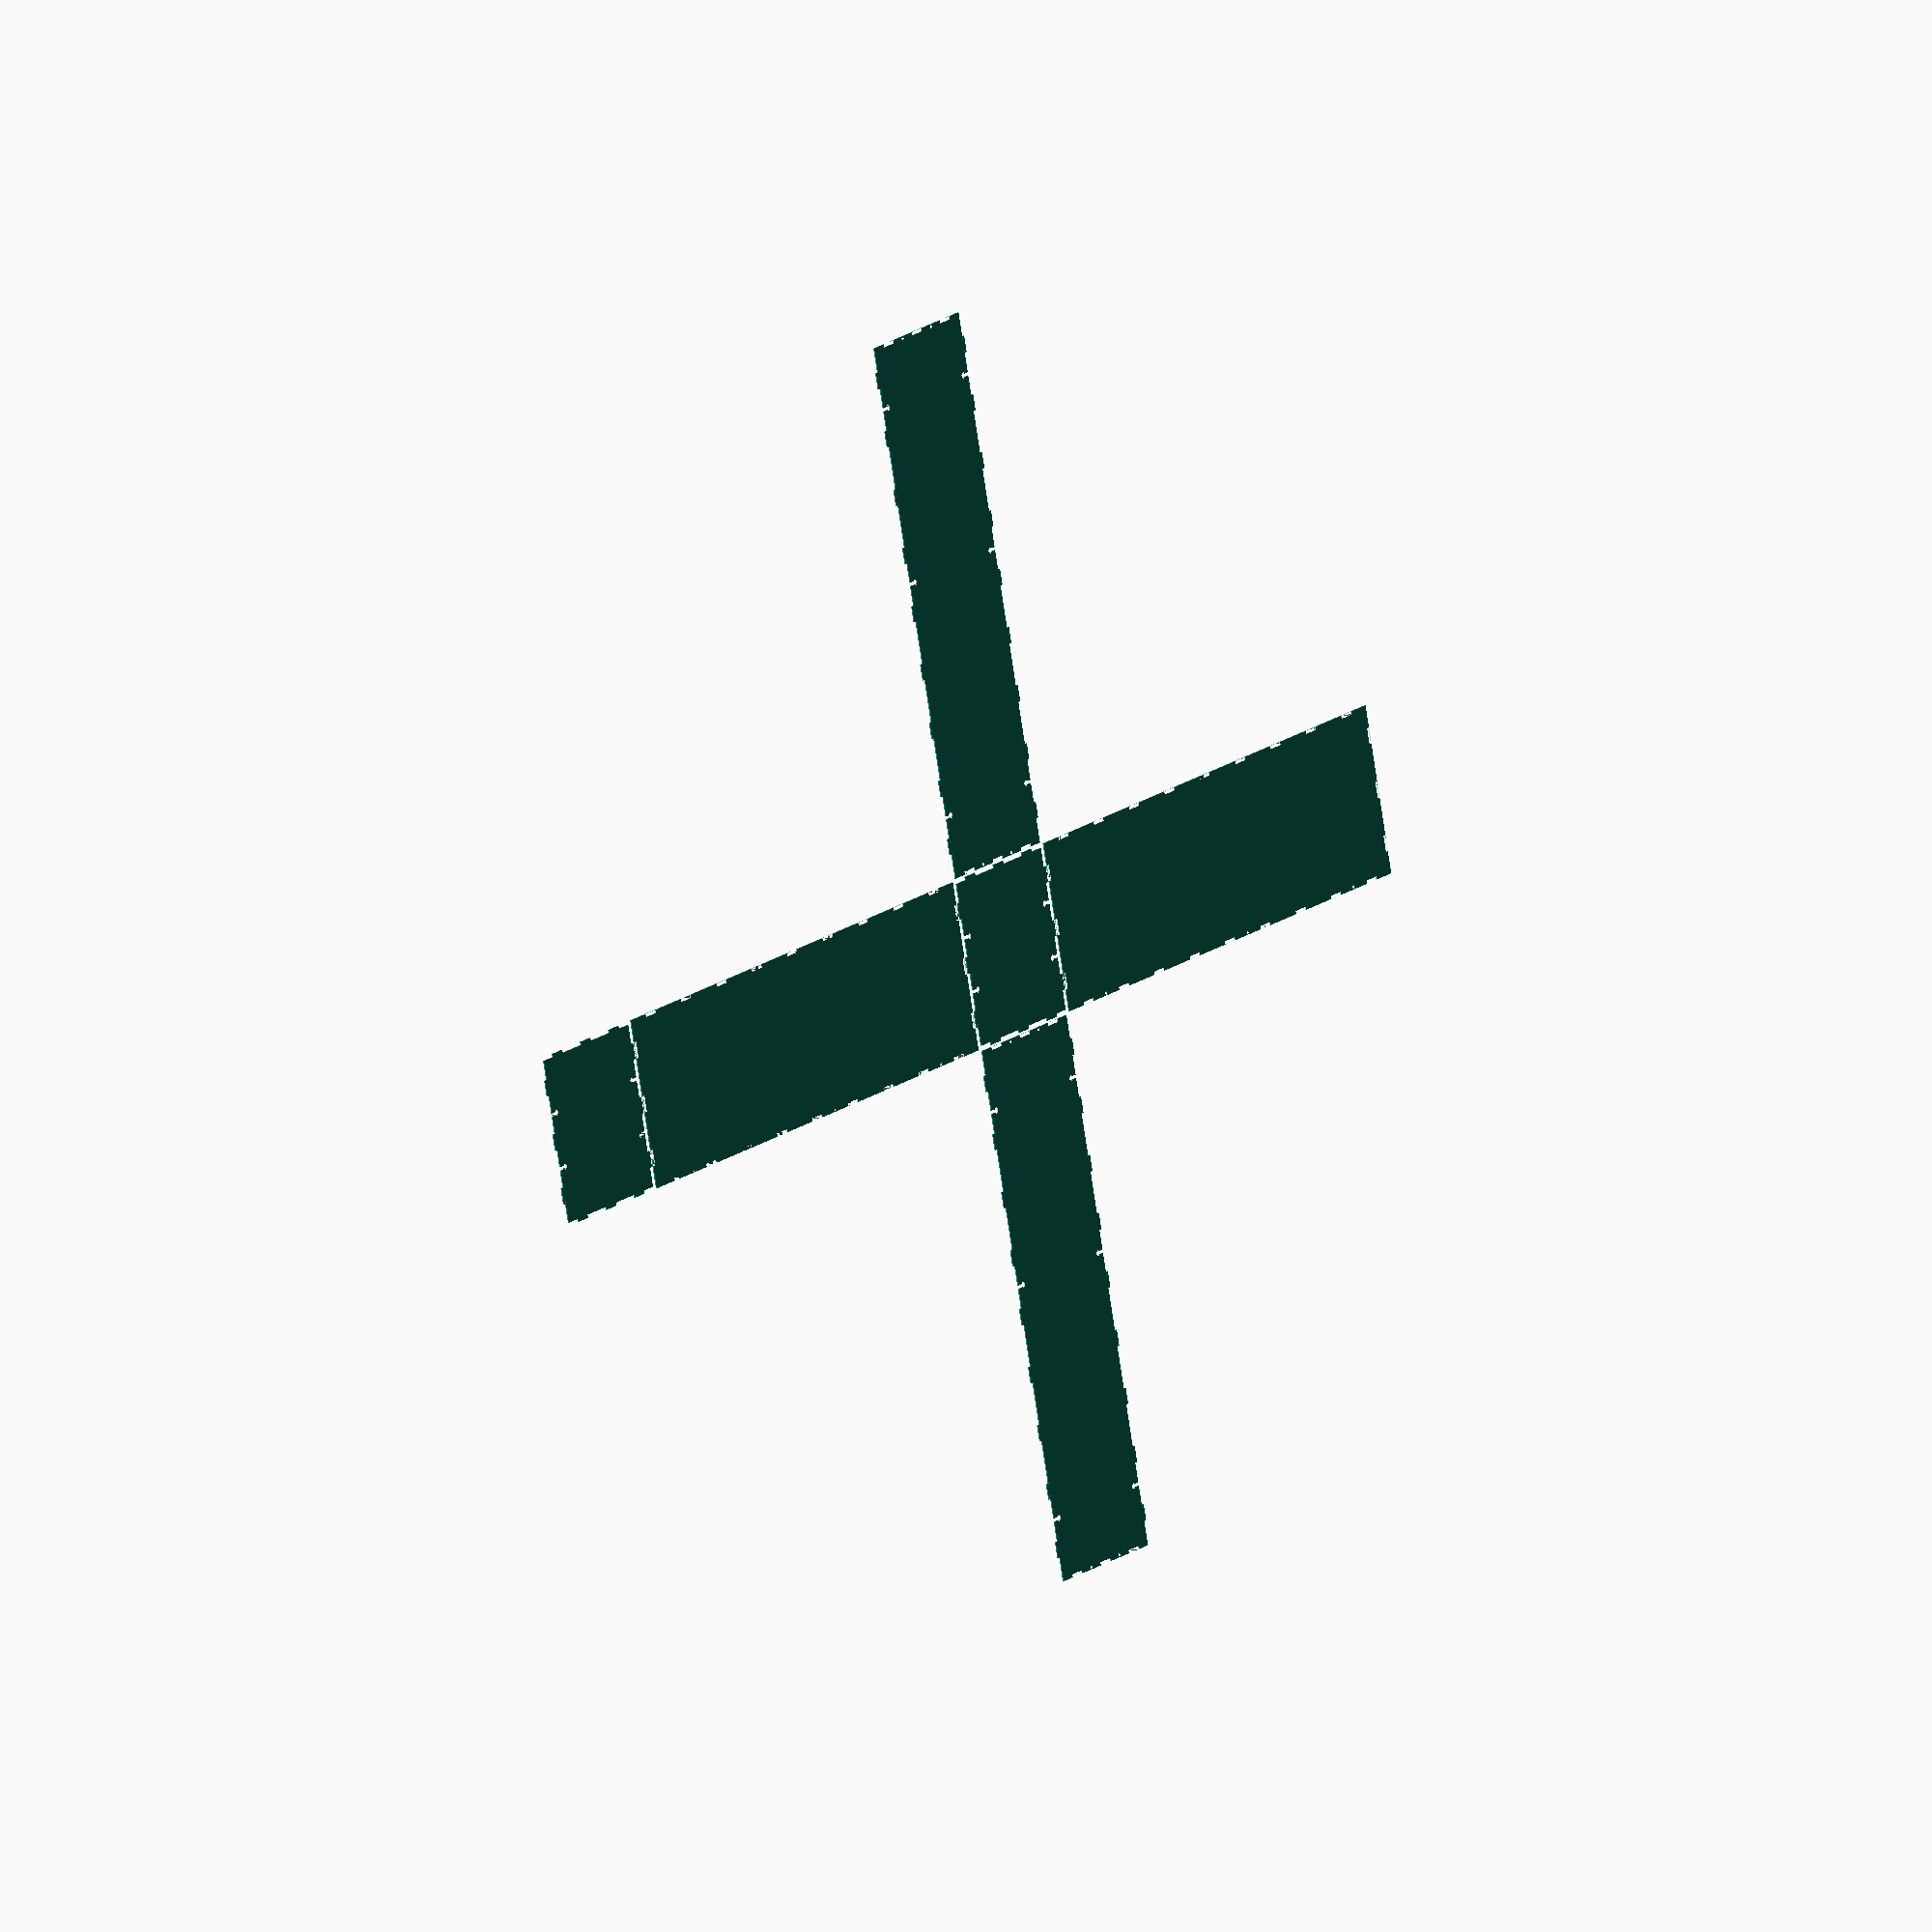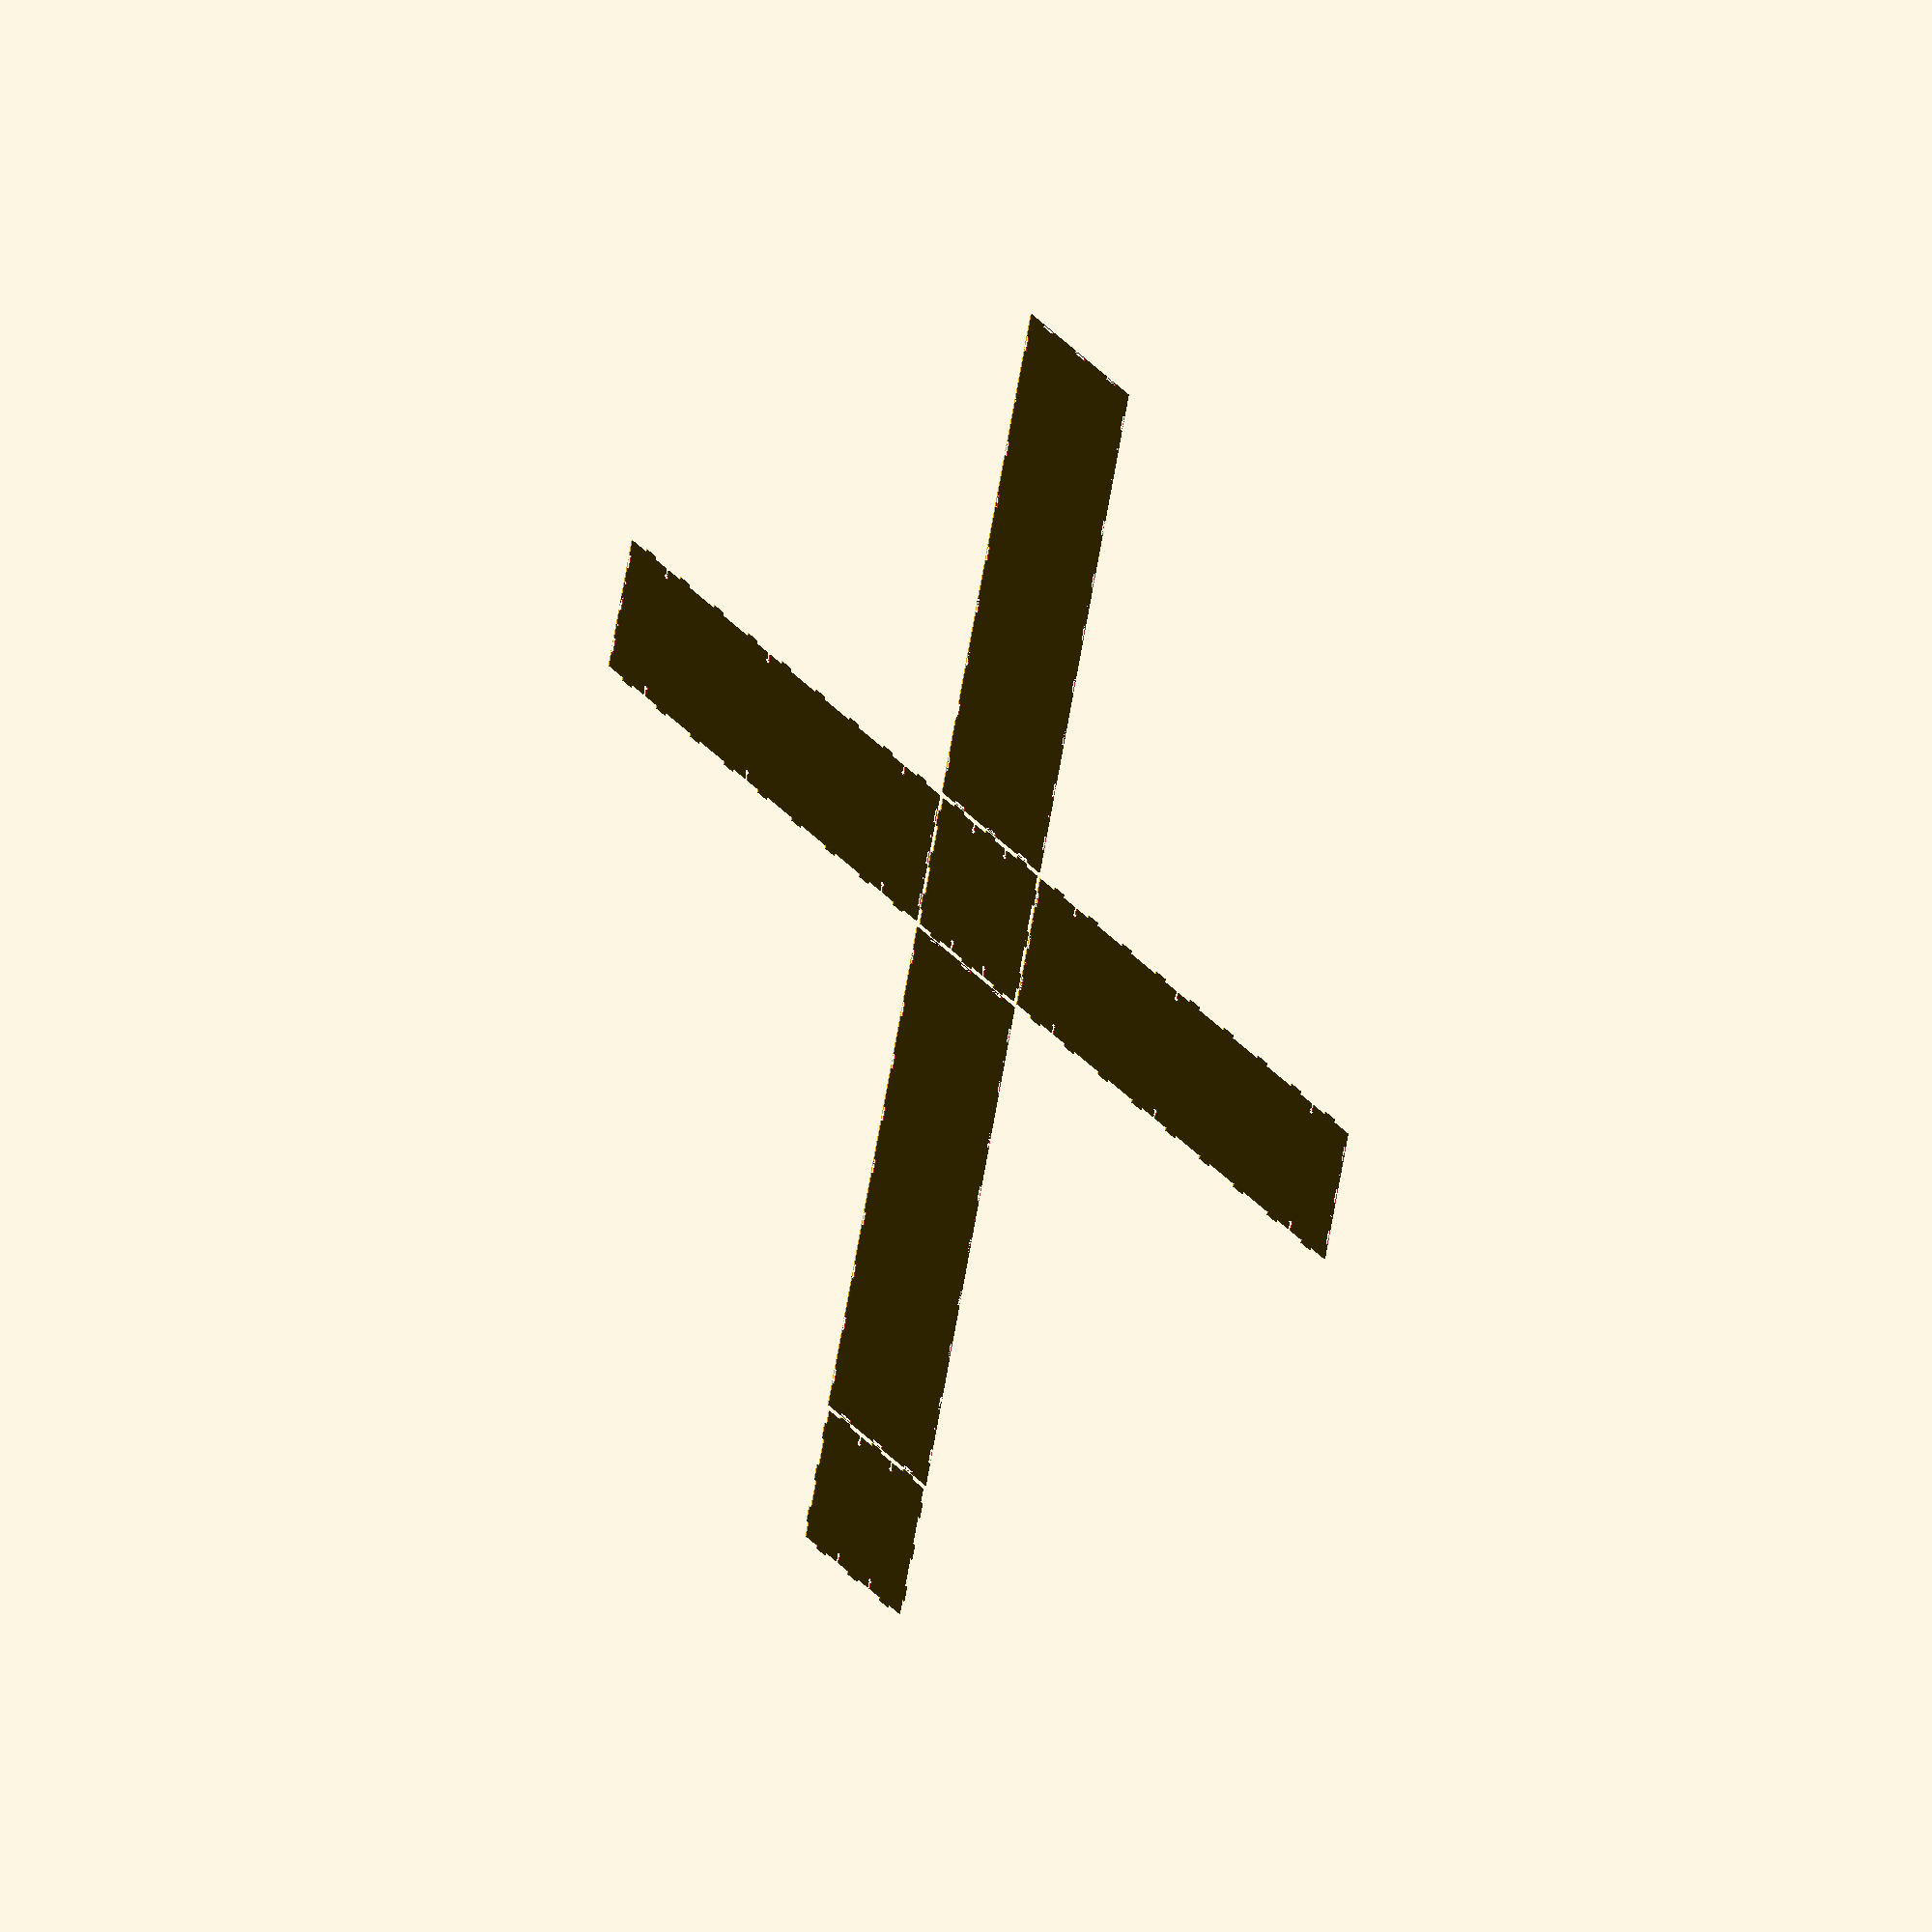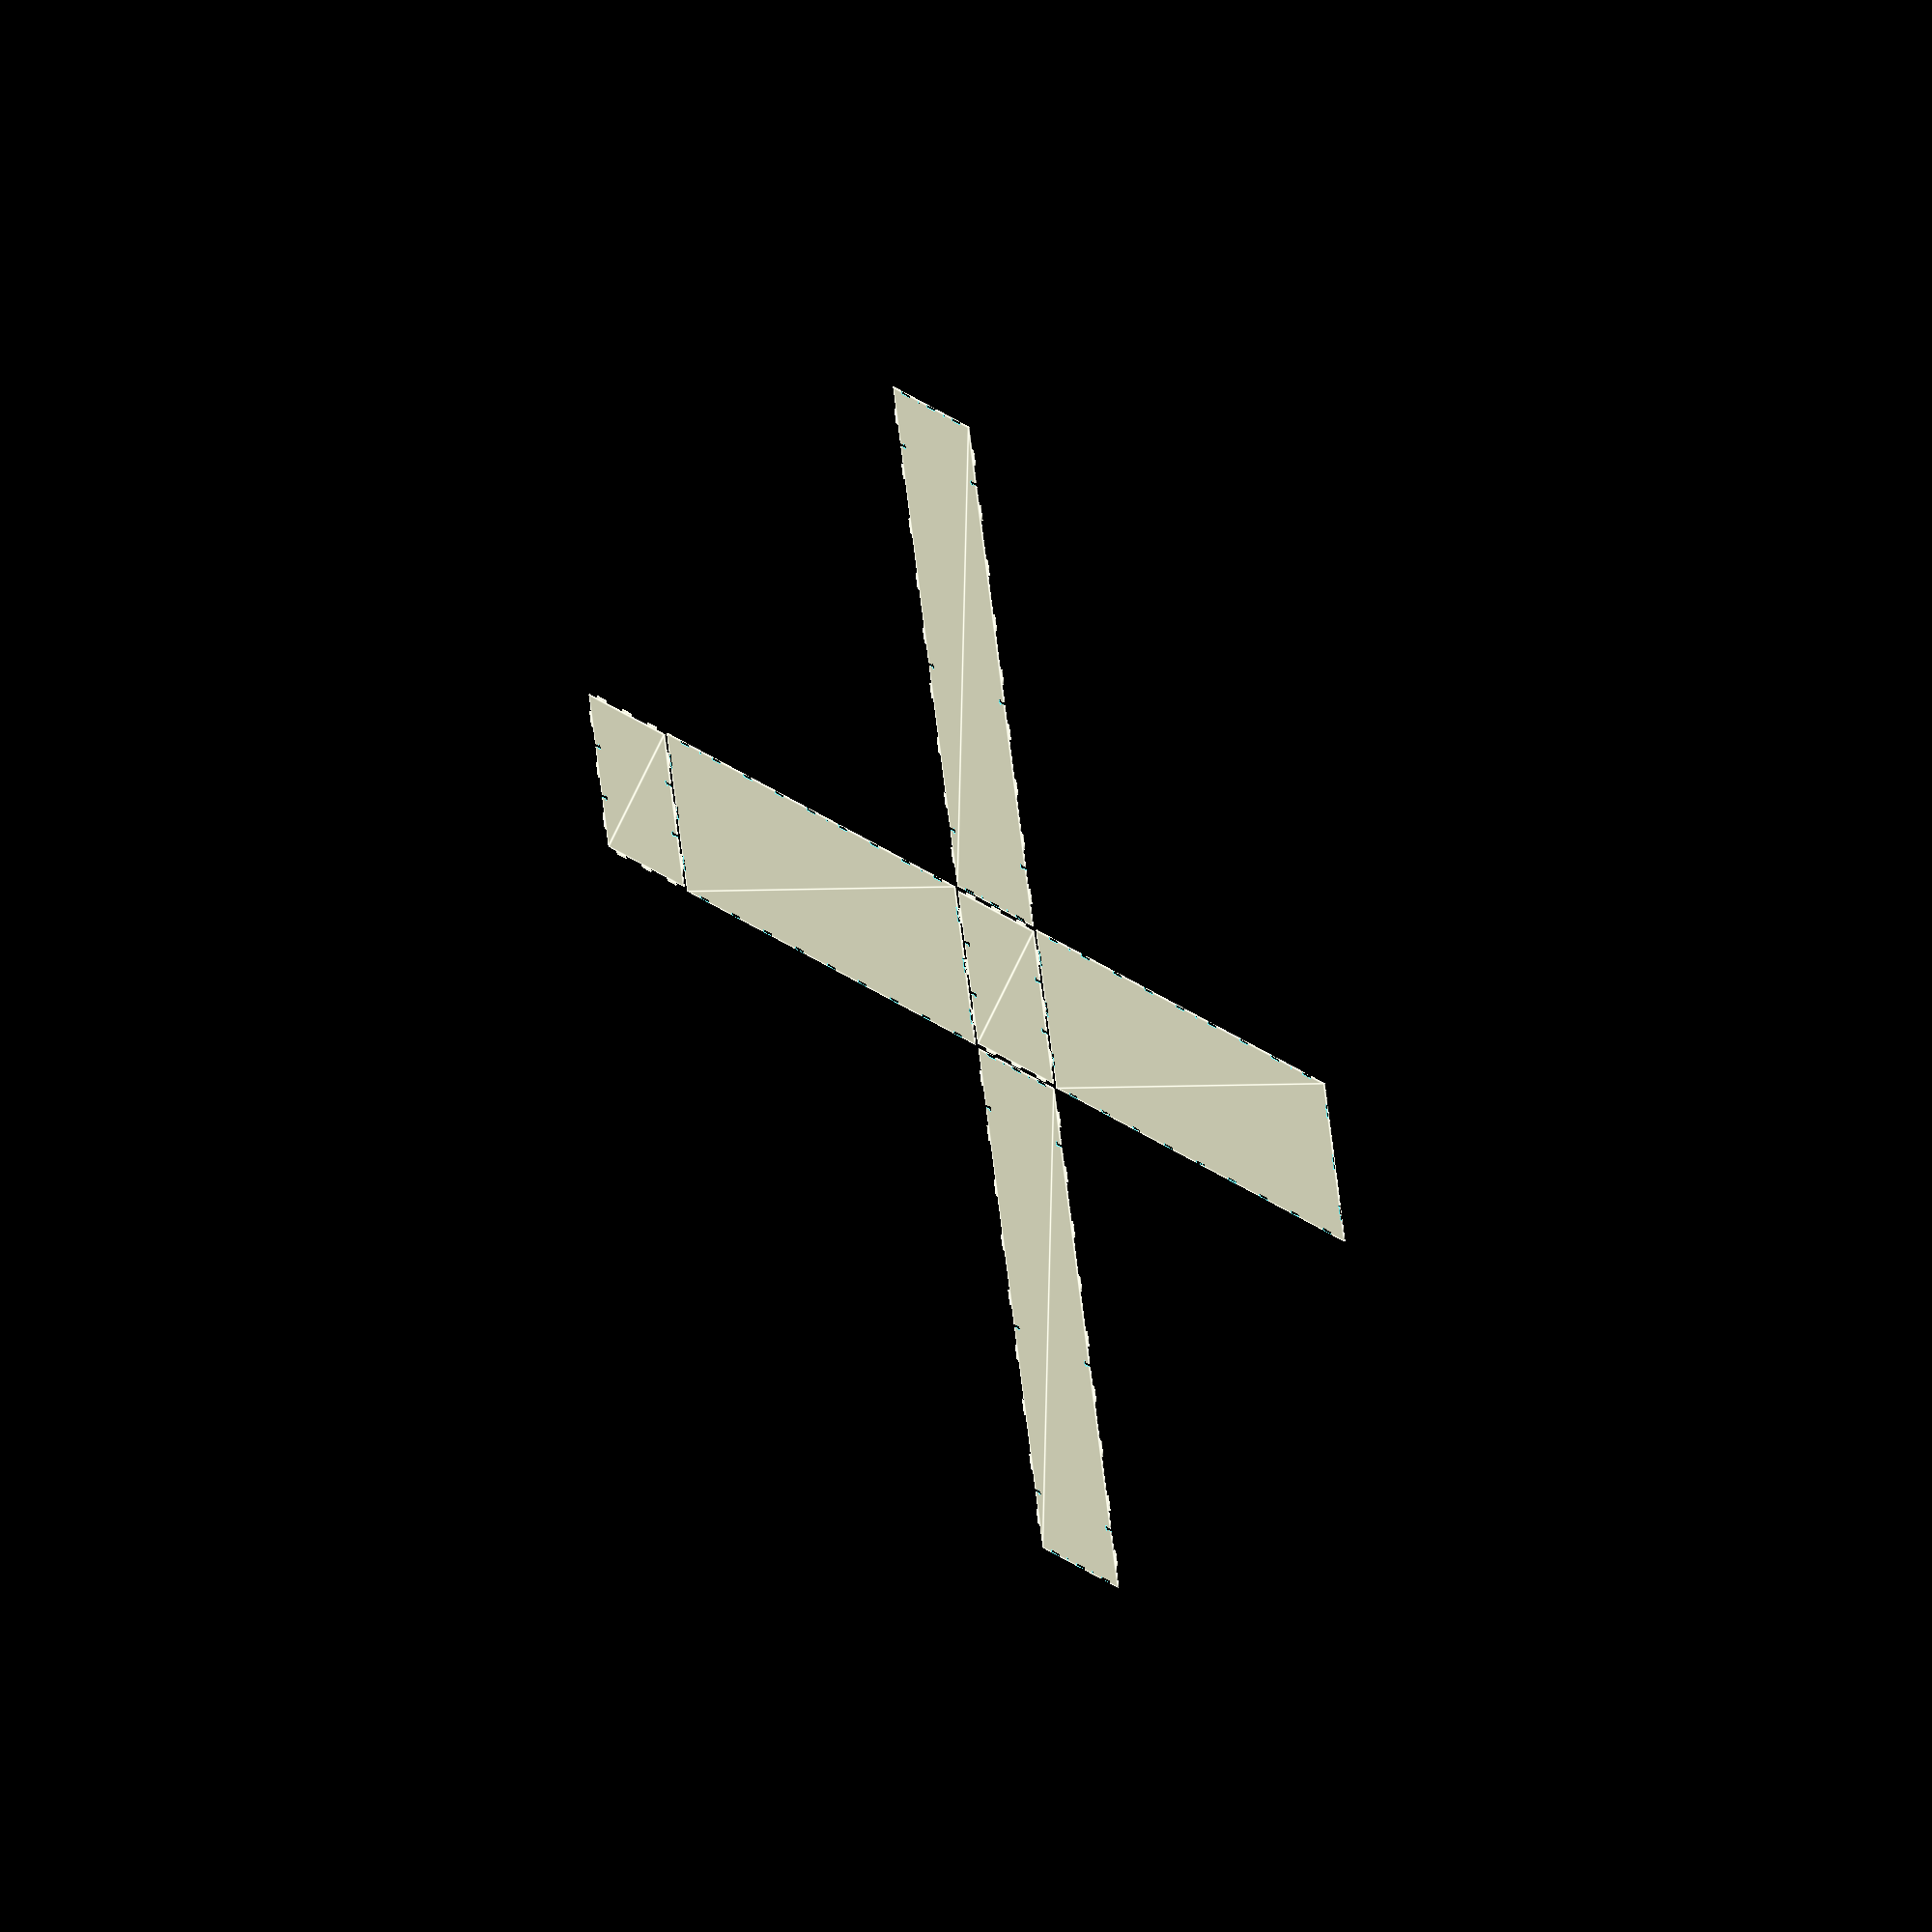
<openscad>


/*
length = 60;
width = 100;
tablength = 3;
tabwidth = 10;
tablengthperiod = 3;
tabwidthperiod = 4;
  
*/

length = 130;
width = 151.5;
depth = 490.6; //55;

tablength = 2.9;  // material thickness
tabwidth = 15;

tablengthperiod = 3;
tabwidthperiod = 3;
tabdepthperiod = 9;

screwLength = 11.5-tablength;
screwDiameter = 2.95;

hexWidth = 2.4;
hexThickness = 5.5 ;

exploded = true;
explodedplateseperation = 2;

/*
		Panel(length=length,width=width,tablength = tablength, 
			tabwidth= tabwidth,tablengthperiod=tablengthperiod,
			tabwidthperiod=tabwidthperiod,slottype=0,hexWidth=hexWidth,hexThickness=hexThickness);
*/
 

//ScrewSlot(1, 5);

Box(length,width,depth,tablength,tabwidth,tablengthperiod,tabwidthperiod,tabdepthperiod, exploded,hexWidth=hexWidth,hexThickness=hexThickness);



module BottomPanel(length=65 , width =50 , tablength = 3, tabwidth = 6, tablengthperiod = 5, tabwidthperiod = 4, 
	slottype=0, screwLength = 10, screwDiameter = 2,hexWidth = 4,hexThickness = 1)
{

		Panel(length=length,width=width,tablength = tablength, 
			tabwidth= tabwidth,tablengthperiod=tablengthperiod,
			tabwidthperiod=tabwidthperiod, screwLength=screwLength,
			screwDiameter=screwDiameter,hexWidth=hexWidth,hexThickness=hexThickness );
		

} 


module TopPanel (
	length=65 , width =50 , tablength = 3, tabwidth = 6, tablengthperiod = 5, tabwidthperiod = 4, 
	slottype=0, screwLength = 10, screwDiameter = 2,hexWidth = 4,hexThickness = 1
)
{

			Panel(length=length,width=width,tablength = tablength, 
			tabwidth= tabwidth,tablengthperiod=tablengthperiod,
			tabwidthperiod=tabwidthperiod, screwLength=screwLength,
			screwDiameter=screwDiameter,hexWidth=hexWidth,hexThickness=hexThickness  );



}

module FrontPanel(
	length=65 , width =50 , tablength = 3, tabwidth = 6, tablengthperiod = 5, tabwidthperiod = 4, 
	slottype=0, screwLength = 10, screwDiameter = 2,hexWidth = 4,hexThickness = 1)
{

		Panel(length=depth, width=width,tablength = tablength, 
			tabwidth= tabwidth,tablengthperiod=tablengthperiod,
			tabwidthperiod=tabwidthperiod, slottype=1, screwLength=screwLength,
			screwDiameter=screwDiameter,hexWidth=hexWidth,hexThickness=hexThickness  );


}


module BackPanel(	length=65 , width =50 , tablength = 3, tabwidth = 6, tablengthperiod = 5, tabwidthperiod = 4, 
	slottype=0, screwLength = 10, screwDiameter = 2,hexWidth = 4,hexThickness = 1)
{
		Panel(length=depth, width=width,tablength = tablength, 
			tabwidth= tabwidth,tablengthperiod=tablengthperiod,
			tabwidthperiod=tabwidthperiod, slottype=1, screwLength=screwLength,
			screwDiameter=screwDiameter,hexWidth=hexWidth,hexThickness=hexThickness  );
}


module LeftPanel(	length=65 , width =50 , tablength = 3, tabwidth = 6, tablengthperiod = 5, tabwidthperiod = 4, 
	slottype=0, screwLength = 10, screwDiameter = 2,hexWidth = 4,hexThickness = 1)
{
		Panel(length=length, width=depth,tablength = tablength, 
			tabwidth= tabwidth,tablengthperiod=tablengthperiod,
			tabwidthperiod= tabwidthperiod, slottype=2, screwLength=screwLength,
			screwDiameter=screwDiameter,hexWidth=hexWidth,hexThickness=hexThickness );
}

module RightPanel(length=65 , width =50 , tablength = 3, tabwidth = 6, tablengthperiod = 5, tabwidthperiod = 4, 
	slottype=0, screwLength = 10, screwDiameter = 2,hexWidth = 4,hexThickness = 1)
{
		Panel(length=length, width=depth,tablength = tablength, 
			tabwidth= tabwidth,tablengthperiod=tablengthperiod,
			tabwidthperiod= tabwidthperiod, slottype=2, screwLength=screwLength,
			screwDiameter=screwDiameter,hexWidth=hexWidth,hexThickness=hexThickness );
}

module Box(length,width,depth,tablength,tabwidth,tablengthperiod,tabwidthperiod,tabdepthperiod, exploded = false,hexWidth,hexThickness)
{


	if(!exploded)
	{

		BottomPanel(length=length,width=width,tablength = tablength, 
			tabwidth= tabwidth,tablengthperiod=tablengthperiod,
			tabwidthperiod=tabwidthperiod, screwLength=screwLength,
			screwDiameter=screwDiameter,hexWidth=hexWidth,hexThickness=hexThickness);




		translate([0 ,0,depth])
		TopPanel(length=length,width=width,tablength = tablength, 
			tabwidth= tabwidth,tablengthperiod=tablengthperiod,
			tabwidthperiod=tabwidthperiod, screwLength=screwLength,
			screwDiameter=screwDiameter,hexWidth=hexWidth,hexThickness=hexThickness );


		translate([length/2,0,depth/2])
		rotate([0,-90,0])

		FrontPanel(length=length,width=width,tablength = tablength, 
			tabwidth= tabwidth,tablengthperiod=tabdepthperiod,
			tabwidthperiod=tabwidthperiod, screwLength=screwLength,
			screwDiameter=screwDiameter,hexWidth=hexWidth,hexThickness=hexThickness );

		translate([-length/2,0,depth/2])
		rotate([0,90,0])
		BackPanel(length=depth, width=width,tablength = tablength, 
			tabwidth= tabwidth,tablengthperiod=tabdepthperiod,
			tabwidthperiod=tabwidthperiod, slottype=1, screwLength=screwLength,
			screwDiameter=screwDiameter,hexWidth=hexWidth,hexThickness=hexThickness  );


		translate([0,width/2,depth/2])
		rotate([90,0,0])
		LeftPanel(length=length, width=depth,tablength = tablength, 
			tabwidth= tabwidth,tablengthperiod=tablengthperiod,
			tabwidthperiod=tabdepthperiod, slottype=2, screwLength=screwLength,
			screwDiameter=screwDiameter,hexWidth=hexWidth,hexThickness=hexThickness );

		translate([0,-width/2,depth/2])
		rotate([90,0,0])
		RightPanel(length=length, width=depth,tablength = tablength, 
			tabwidth= tabwidth,tablengthperiod=tablengthperiod,
			tabwidthperiod= tabdepthperiod, slottype=2, screwLength=screwLength,
			screwDiameter=screwDiameter,hexWidth=hexWidth,hexThickness=hexThickness);


	}
	else
	{

			BottomPanel(length=length,width=width,tablength = tablength, 
			tabwidth= tabwidth,tablengthperiod=tablengthperiod,
			tabwidthperiod=tabwidthperiod, screwLength=screwLength,
			screwDiameter=screwDiameter,hexWidth=hexWidth,hexThickness=hexThickness);




		translate([depth + length + tablength * 4 + explodedplateseperation * 2  ,0,0])
		TopPanel(length=length,width=width,tablength = tablength, 
			tabwidth= tabwidth,tablengthperiod=tablengthperiod,
			tabwidthperiod=tabwidthperiod, screwLength=screwLength,
			screwDiameter=screwDiameter,hexWidth=hexWidth,hexThickness=hexThickness );

		translate([ depth * 0.5  + length * 0.5 + tablength * 2 + explodedplateseperation  ,0,0])
		FrontPanel(length=length,width=width,tablength = tablength, 
			tabwidth= tabwidth,tablengthperiod=tabdepthperiod,
			tabwidthperiod=tabwidthperiod, screwLength=screwLength,
			screwDiameter=screwDiameter,hexWidth=hexWidth,hexThickness=hexThickness );


		translate([-depth * 0.5  - length * 0.5 - tablength * 2 - explodedplateseperation,0,0])
		BackPanel(length=depth, width=width,tablength = tablength, 
			tabwidth= tabwidth,tablengthperiod=tabdepthperiod,
			tabwidthperiod=tabwidthperiod, slottype=1, screwLength=screwLength,
			screwDiameter=screwDiameter,hexWidth=hexWidth,hexThickness=hexThickness  );


		translate([0,width * 0.5 + depth * 0.5  + tablength * 2 + explodedplateseperation,0])
		LeftPanel(length=length, width=depth,tablength = tablength, 
			tabwidth= tabwidth,tablengthperiod=tablengthperiod,
			tabwidthperiod=tabdepthperiod  , slottype=2, screwLength=screwLength,screwDiameter=screwDiameter,hexWidth=hexWidth,hexThickness=hexThickness );

		translate([0,-width * 0.5 - depth * 0.5  - tablength * 2 - explodedplateseperation,0])
		RightPanel(length=length, width=depth,tablength = tablength, 
			tabwidth= tabwidth,tablengthperiod=tablengthperiod,
			tabwidthperiod= tabdepthperiod, slottype=2, screwLength=screwLength,
			screwDiameter=screwDiameter,hexWidth=hexWidth,hexThickness=hexThickness);


	}
}

module Panel(length=65 , width =50 , tablength = 3, tabwidth = 6, tablengthperiod = 5, tabwidthperiod = 4, 
	slottype=0, screwLength = 10, screwDiameter = 2,hexWidth = 4,hexThickness = 1)
{


	if(slottype == 1)
	{
		difference()
		{
			square([length+tablength*2,width+tablength*2], center=true);
			PanelTabs(length,width,tabwidthperiod,tablengthperiod, tablength,tabwidth);

			//translate([-((length/2)) - tablength/4,(-width/2)-(width/tabwidthperiod)/2 ])
		//	WidthScrewHoles(width, tabwidthperiod, screwDiameter);

			//translate([((length/2)) + tablength/4,(-width/2)-(width/tabwidthperiod)/2 ])
			//WidthScrewHoles(width, tabwidthperiod, screwDiameter);

			//translate([(-length/2) + (length/tablengthperiod)/2  ,-((width/2)) - tablength/4 ])
			//LengthScrewHoles(length, tablengthperiod, screwDiameter);

			translate([(-length/2) + (length/tablengthperiod)/2  ,((width/2)) + tablength/4 ])
			LengthScrewHoles(length, tablengthperiod, screwDiameter);
		}
	}
	if(slottype == 2)
	{
		difference()
		{
			square([length,width+tablength*2], center=true);

			PositiveLengthTabs(length,width,tablengthperiod,tablength,tabwidth);

			NegativeLengthTabs(length,width,tablengthperiod,tablength,tabwidth);

			translate([-((length/2)) + screwLength/2,(-width/2)-(width/tabwidthperiod)/2 ])

			WidthScrewSlots(width,tabwidthperiod,screwLength,screwDiameter, hexWidth,hexThickness, offsetHex=screwLength*.6666);

			translate([((length/2)) - screwLength/2,(-width/2)-(width/tabwidthperiod)/2 ])
			WidthScrewSlots(width,tabwidthperiod,screwLength,screwDiameter, hexWidth,hexThickness);

			translate([(-length/2) + (length/tablengthperiod)/2  ,-((width/2)) - tablength/4 ])
			LengthScrewHoles(length, tablengthperiod, screwDiameter);

			translate([(-length/2) + (length/tablengthperiod)/2  ,((width/2)) + tablength/4 ])
			LengthScrewHoles(length, tablengthperiod, screwDiameter);
		}

		PositiveWidthTab(length,width, tabwidthperiod, tablength, tabwidth);

		NegativeWidthTab(length,width, tabwidthperiod, tablength, tabwidth);

	}
	if(slottype == 0)
	{
		difference()
		{
		union()
		{
			square([length,width], center=true);
			PanelTabs(length,width,tabwidthperiod,tablengthperiod, tablength,tabwidth);
		} 
			translate([-((length/2)) + screwLength/2,(-width/2)-(width/tabwidthperiod)/2 ])
			WidthScrewSlots(width,tabwidthperiod,screwLength,screwDiameter, hexWidth,hexThickness, offsetHex=screwLength*.6666);

			translate([((length/2)) - screwLength/2,(-width/2)-(width/tabwidthperiod)/2 ])
			WidthScrewSlots(width,tabwidthperiod,screwLength,screwDiameter, hexWidth,hexThickness);

			translate([(-length/2) + (length/tablengthperiod)/2  ,-((width/2) -screwLength/2) ])
			LengthScrewSlots(length, tablengthperiod, screwLength, screwDiameter, hexWidth,hexThickness, offsetHex=screwLength*.6666);

			translate([(-length/2) + (length/tablengthperiod)/2  ,((width/2) -screwLength/2) ])
			LengthScrewSlots(length, tablengthperiod, screwLength, screwDiameter, hexWidth,hexThickness);

		}
	}

}

module PanelTabs(length,width,tabwidthperiod,tablengthperiod, tablength,tabwidth)
{
	PositiveWidthTab(length,width, tabwidthperiod, tablength, tabwidth);

	NegativeWidthTab(length,width, tabwidthperiod, tablength, tabwidth);

	PositiveLengthTabs(length,width,tablengthperiod,tablength,tabwidth);

	NegativeLengthTabs(length,width,tablengthperiod,tablength,tabwidth);
}


module NegativeWidthTab(l = length,w=width, twp = tabwidthperiod, tl = tablength, tw = tabwidth)
{
	translate([-((l/2) + tl/2 ),(-w/2)-(w/twp)/2 ])
	WidthTabs(w,twp,tl,tw);
}

module PositiveWidthTab(l = length,w=width, twp = tabwidthperiod, tl = tablength, tw = tabwidth)

{
	translate([(l/2) + tl/2 ,(-w/2)-(w/twp)/2 ])
	WidthTabs(w,twp,tl,tw);

}

module NegativeLengthTabs(l = length,w=width, tlp = tablengthperiod, tl = tablength, tw = tabwidth)
{
	translate([(-l/2) -(l/tlp)/2,-((w/2) + tl/2 ) ])
	LengthTabs(l,tlp,tl,tw);

}

module PositiveLengthTabs(length,width, tablengthperiod, tablength,  tabwidth)
{
	translate([(-length/2) -(length/tablengthperiod)/2,((width/2) + tablength/2 ) ])
	LengthTabs(length,tablengthperiod,tablength,tabwidth);
}

module WidthScrewSlots(width, tabwidthperiod, screwlength, screwdiameter, hexwidth, hexthickness, offsetHex=0)
{
	for(i = [ 1,4,  tabwidthperiod-1])
	{
		assign(offset = ((width/tabwidthperiod)*i) )
		{
		
			translate([0,offset + (width/tabwidthperiod)/2 ])
			{
				ScrewSlot(screwlength, screwdiameter);

				translate([-screwlength/3 + offsetHex,0,0])
				HexSlot(hexwidth, hexthickness);
			}
		}
	}
}

module WidthScrewHoles(width, tabwidthperiod, screwdiameter)
{
	for(i = [ ])
	{
		assign(offset = ((width/tabwidthperiod)*i) )
		{
		
			translate([0,offset + (width/tabwidthperiod)/2 ])
			circle(r=screwdiameter/2, $fn=50);
			
		}
	}
}

module LengthScrewHoles(length, tablengthperiod, screwdiameter)
{
	for(i = [ 1  ,4, tablengthperiod-1])
	{
		assign(offset = ((length/tablengthperiod)*i) )
		{
		
			translate([offset - (length/tablengthperiod)/2 ,0])
			circle(r=screwdiameter/2, $fn=50);
		}
	}
}

module LengthScrewSlots(length, tablengthperiod, screwlength, screwdiameter, hexwidth, hexthickness, offsetHex=0)
{
	for(i = [ ])
	{
		assign(offset = ((length/tablengthperiod)*i) )
		{
		
			translate([offset - (length/tablengthperiod)/2 ,0])
			{
				ScrewSlot(screwdiameter,screwlength);
				translate([0,-screwlength/3+offsetHex,0])
				HexSlot(hexthickness,hexwidth);
			}
		}
	}
}


module WidthTabs(width, tabwidthperiod, tablength, tabwidth)
{
	for(i = [ 1  : 1 : tabwidthperiod])
	{
		assign(offset = ((width/tabwidthperiod)*i) )
		{
		
			translate([0 ,offset ])
			tab(tablength,tabwidth);
		}
	}
}

module LengthTabs(length,tablengthperiod, tablength, tabwidth)
{
	for(i = [ 1  : 1 : tablengthperiod])
	{
		assign(offset = ((length/tablengthperiod)*i) )
		{
		
			translate([offset , 0])
			tab(tabwidth,tablength);
		}
	}
}


module tab(a,b) 
{
	square([a,b], center=true);
}


module ScrewSlot(a, b)
{
	square([a+2,b], center=true);
	
}

module HexSlot(a, b)
{
	square([a,b], center=true);
}

module ArduinoMegaHoleLayout()
{

	//difference()
	//{
	//	square ([54,102]);

		translate([1,88,0])
		screwhole();

		translate([50,86,0])
		screwhole();

		translate([50,12,0])
		screwhole();

		translate([1,6,0])
		screwhole();
	//}
}

module screwhole()
{
translate([1.6,1.6,0])
circle(r = 1.4, $fn=50);
}

</openscad>
<views>
elev=179.5 azim=345.8 roll=232.7 proj=o view=wireframe
elev=194.7 azim=286.1 roll=234.2 proj=o view=wireframe
elev=325.9 azim=12.6 roll=237.4 proj=o view=edges
</views>
